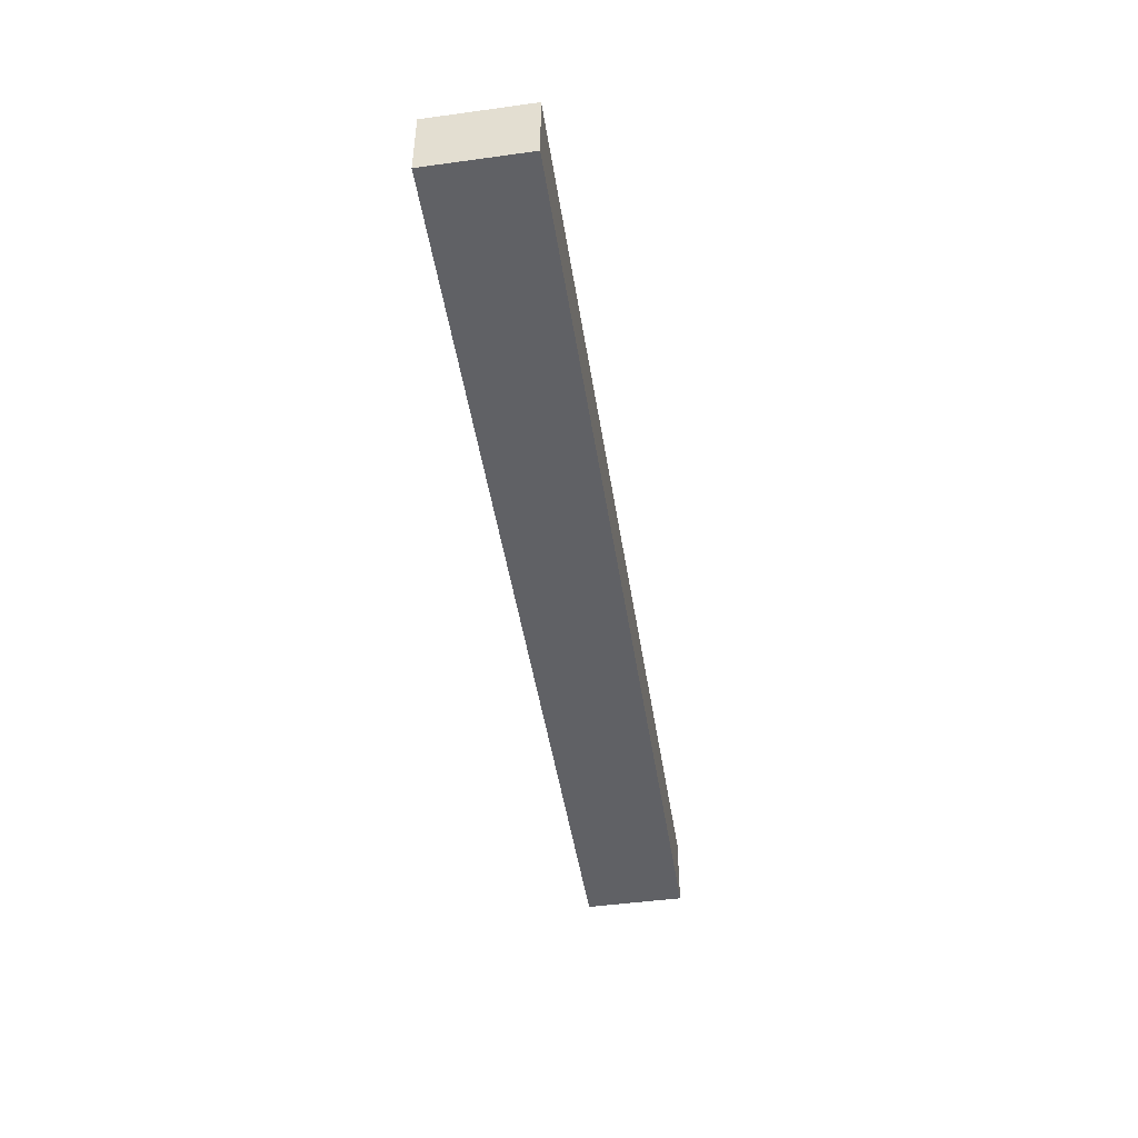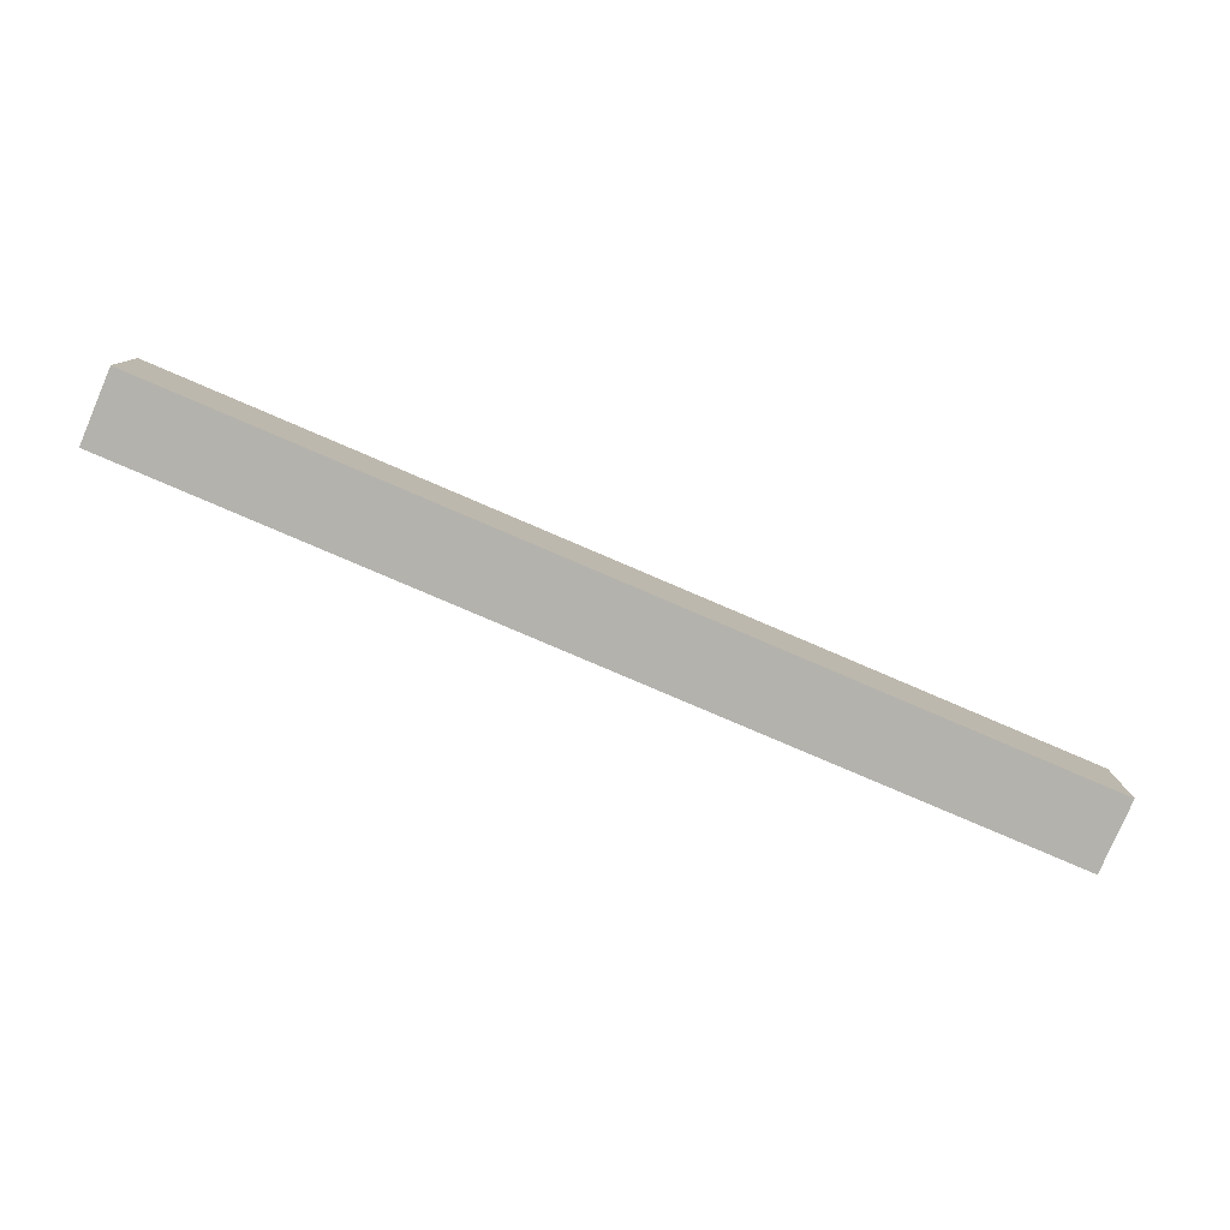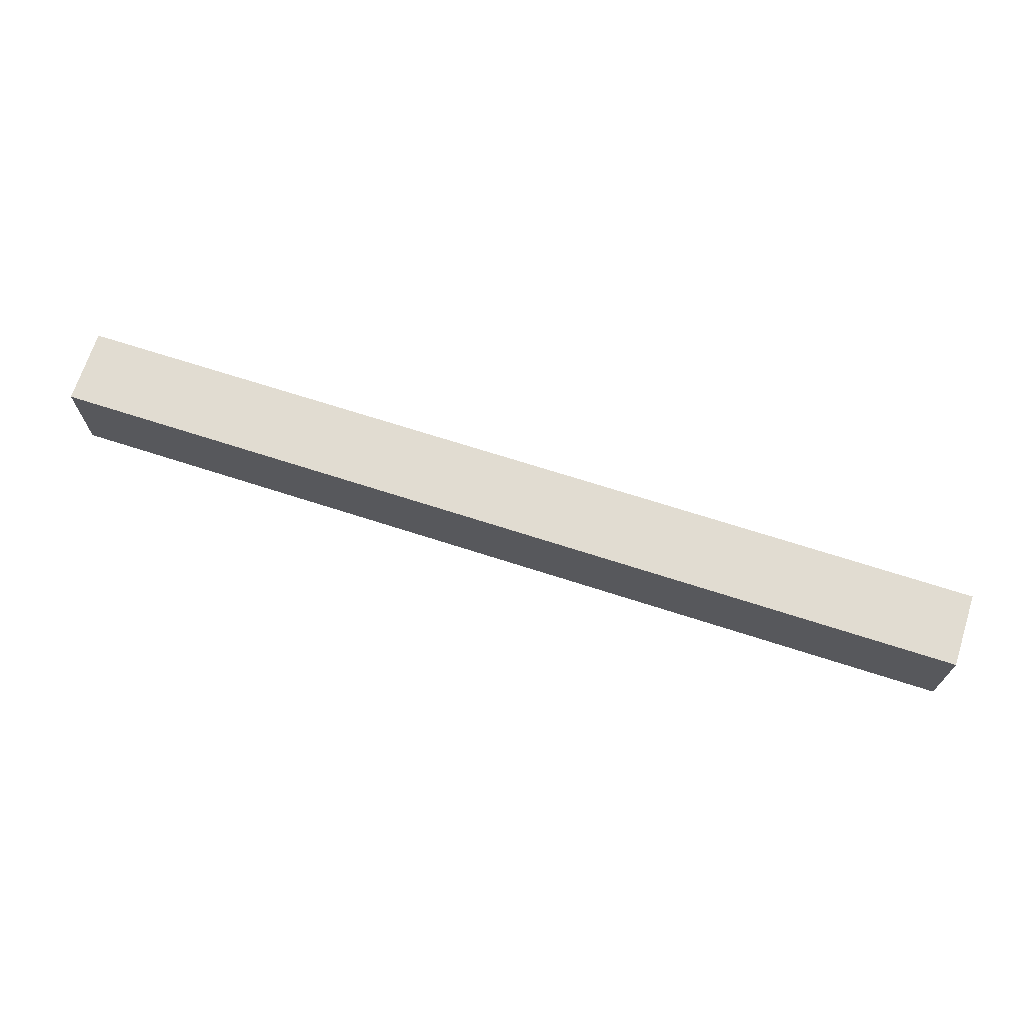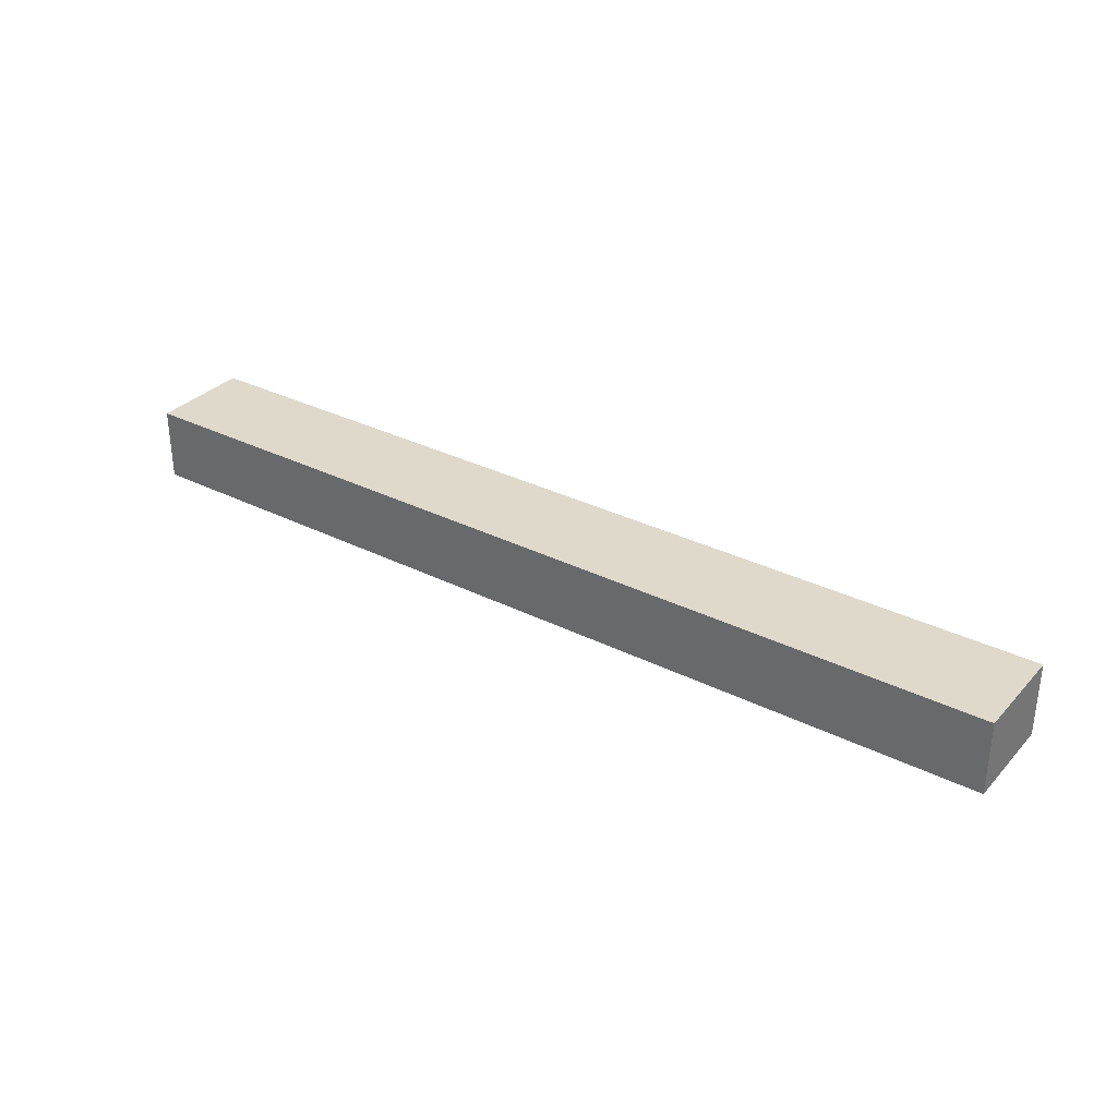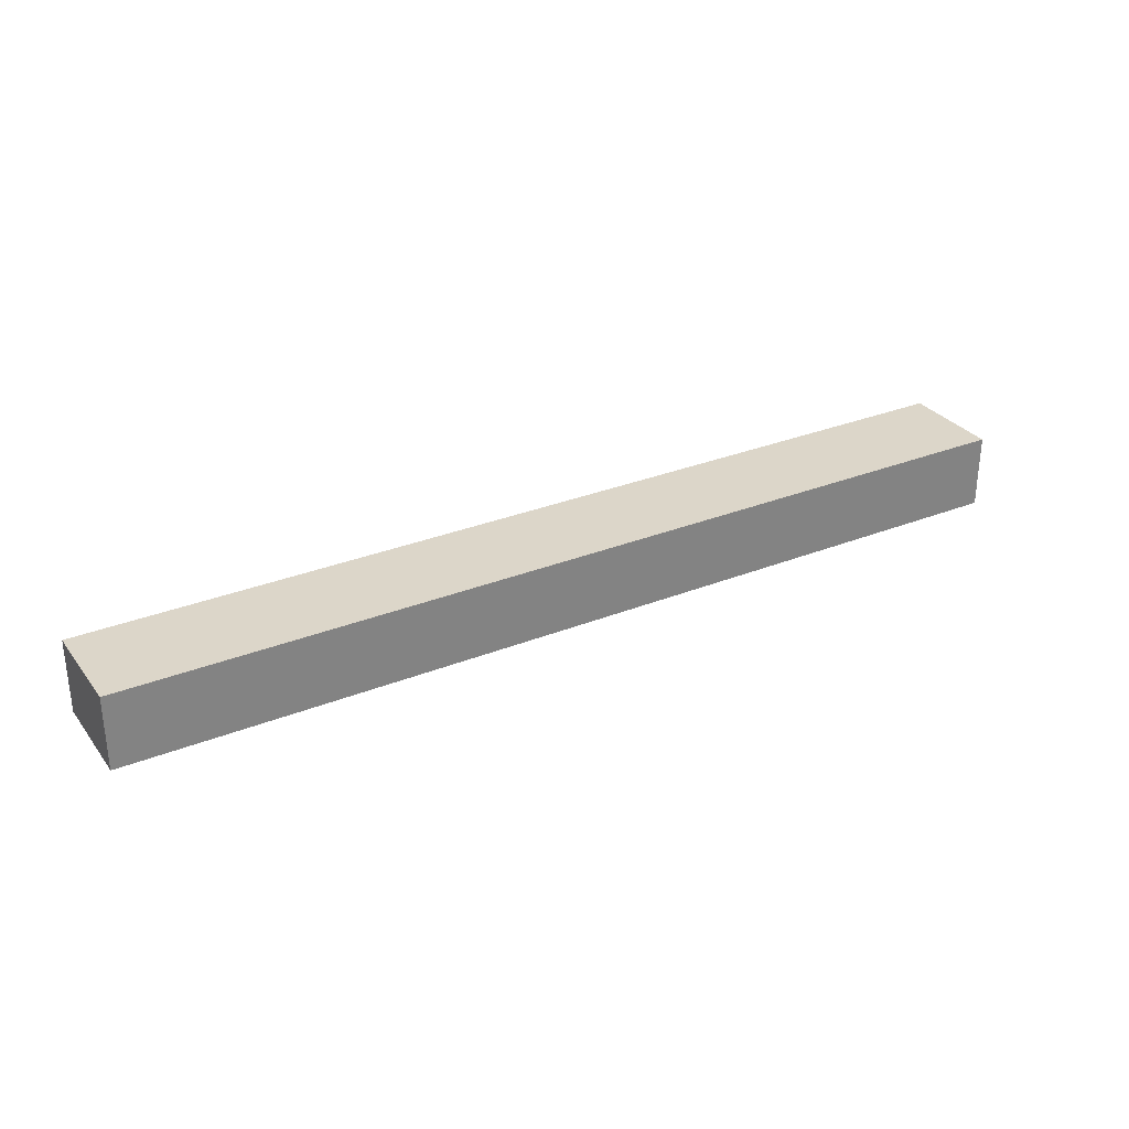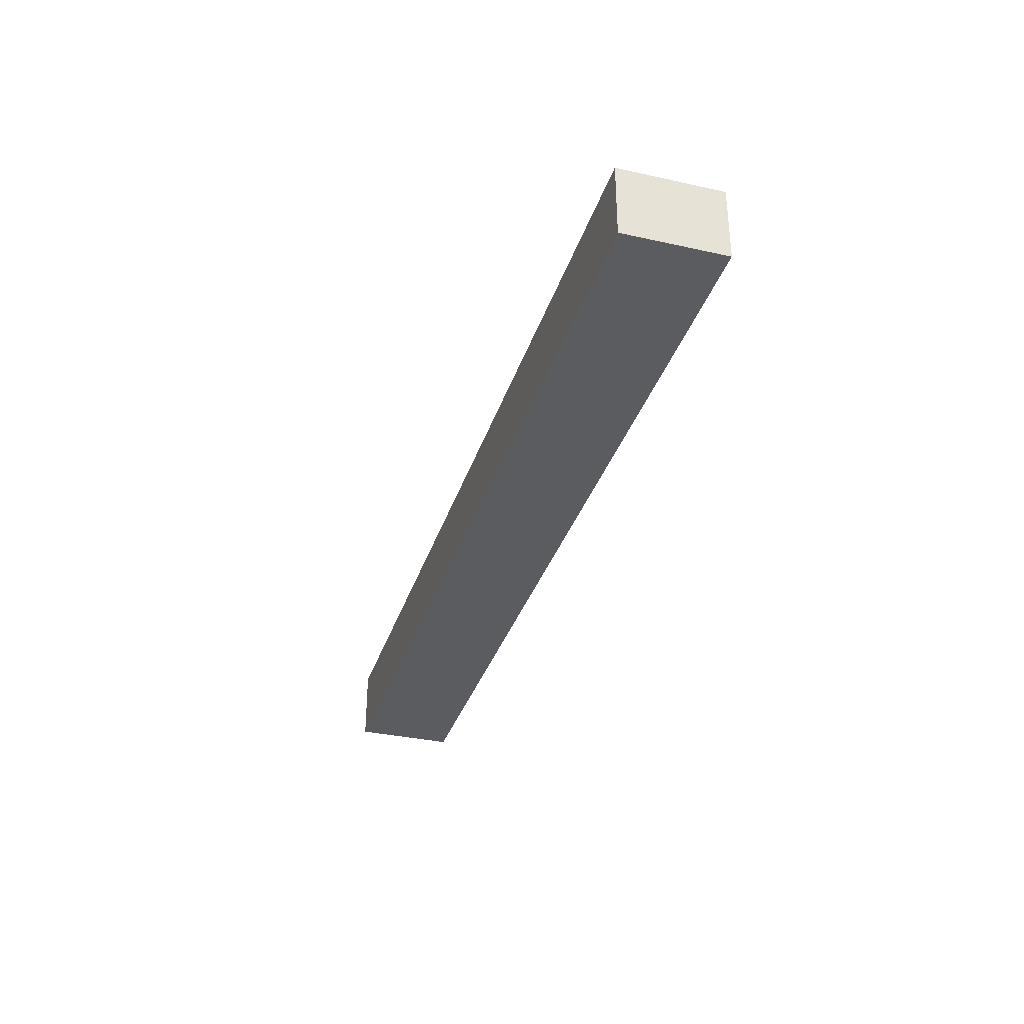
<metadata>
{"format":"obj","ext":"obj","renderer":"f3d","projection":"perspective","resolution":1024,"background":"white","views":[{"elev":-47.2,"azim":98.8,"up":"+Y"},{"elev":-79.6,"azim":-23.2,"up":"+Z"},{"elev":69.2,"azim":-162.1,"up":"+Z"},{"elev":32.3,"azim":-145.0,"up":"+Y"},{"elev":30.2,"azim":149.8,"up":"+Y"},{"elev":-34.0,"azim":-106.7,"up":"+Y"}]}
</metadata>
<code>
o cube
v 3.5 0.05312 0.25
v 3.5 0.05312 -0.5
v 3.5 -0.4994 0.25
v 3.5 -0.4994 -0.5
v -3.5 0.05312 -0.5
v -3.5 0.05312 0.25
v -3.5 -0.4994 -0.5
v -3.5 -0.4994 0.25
f 4 7 5 2
f 3 4 2 1
f 8 3 1 6
f 7 8 6 5
f 6 1 2 5
f 7 4 3 8

</code>
